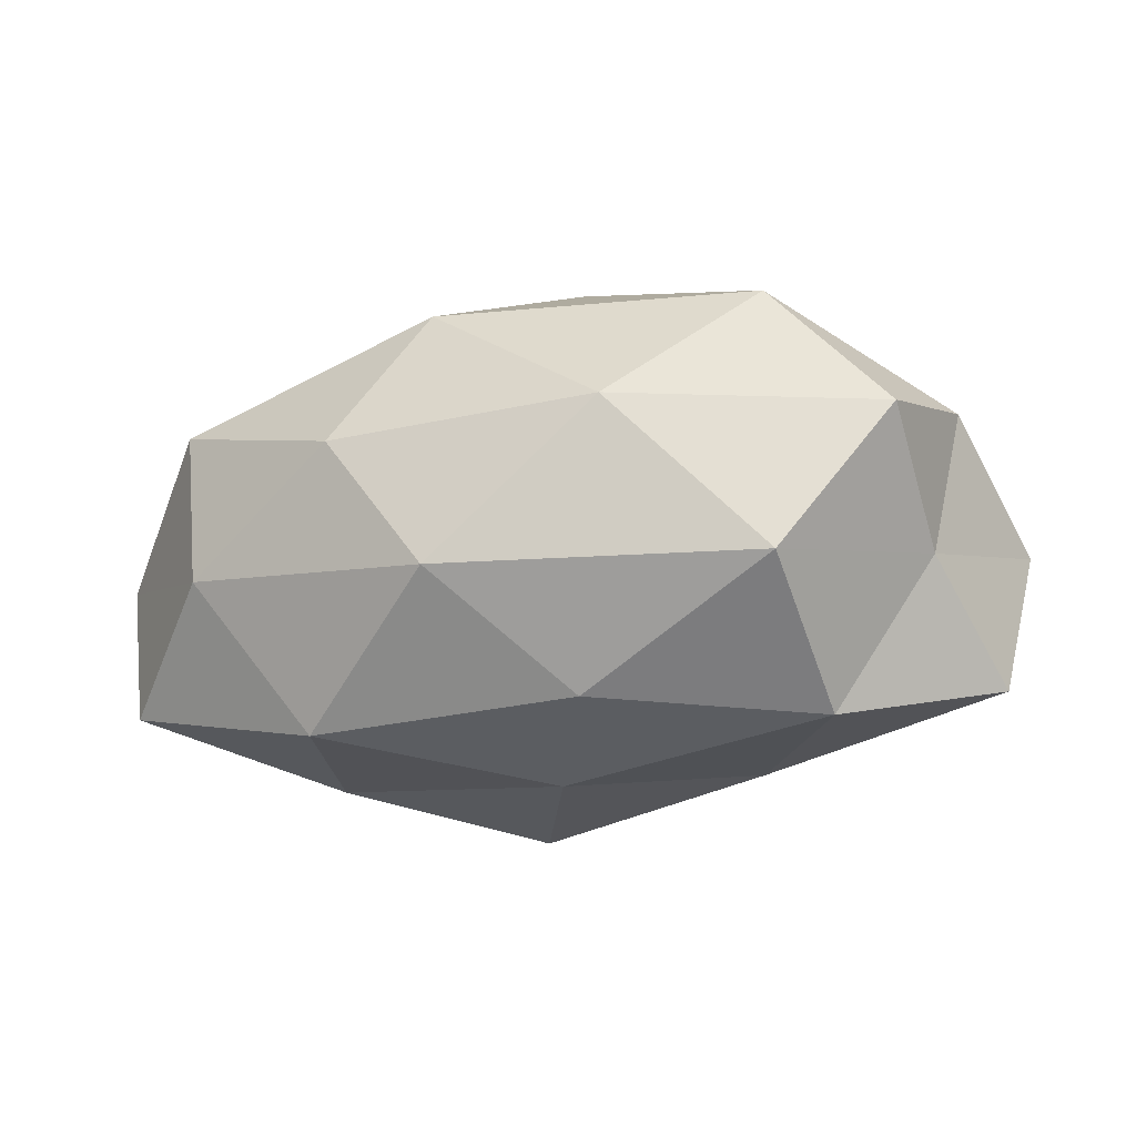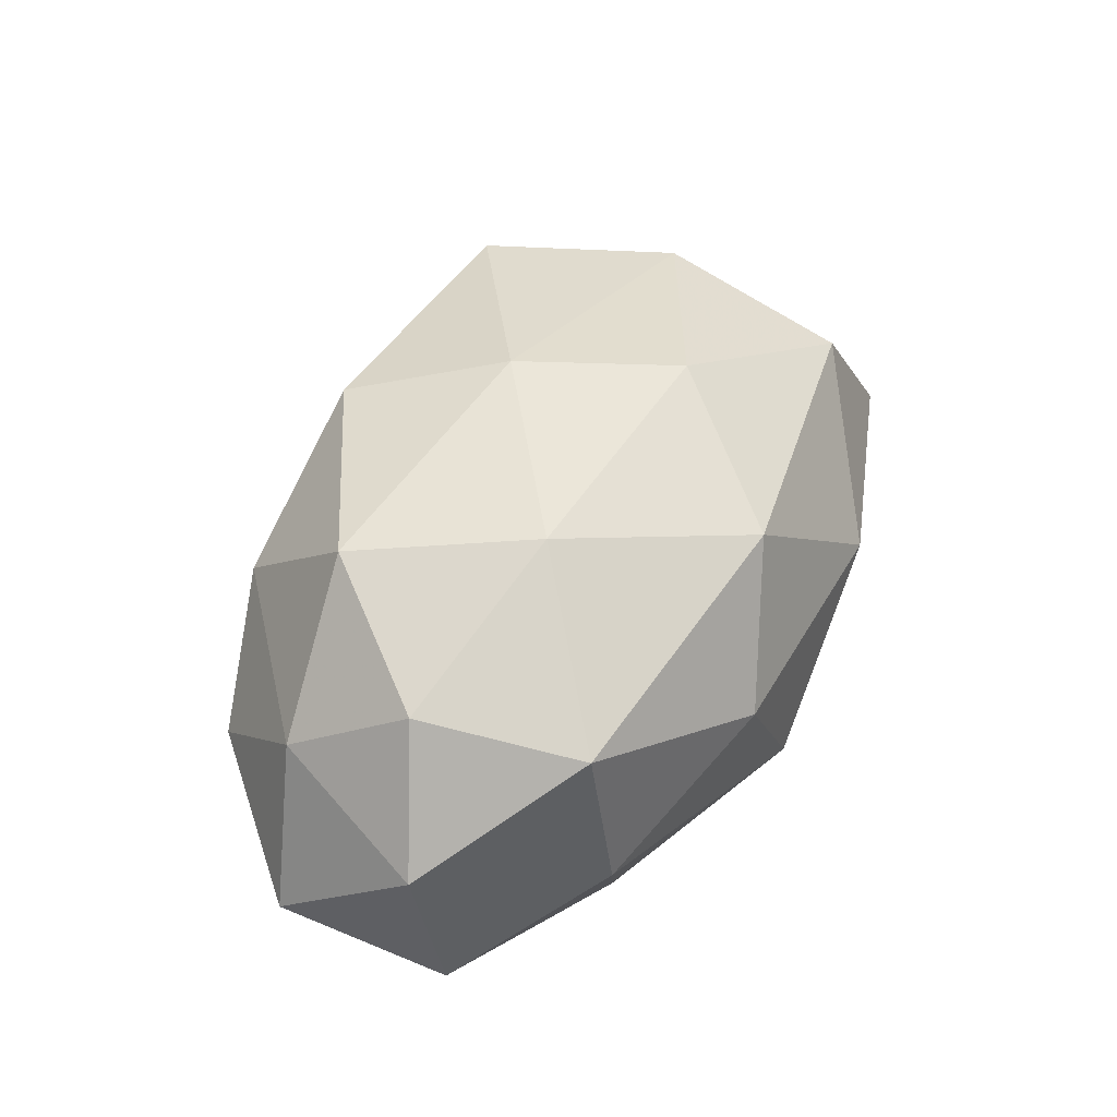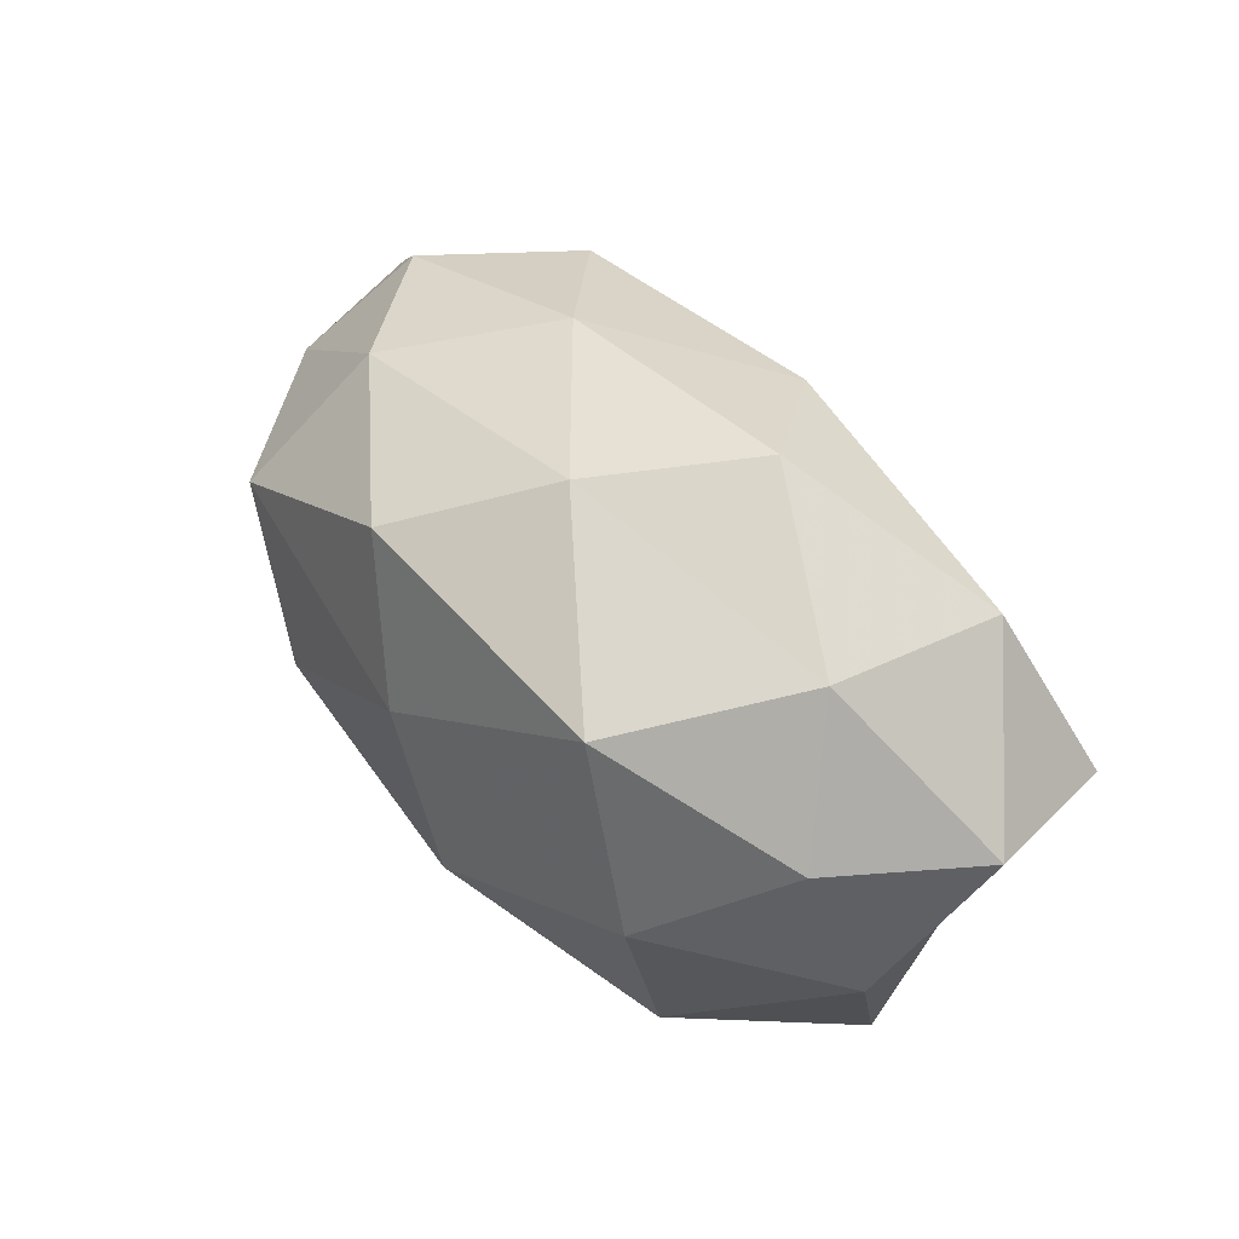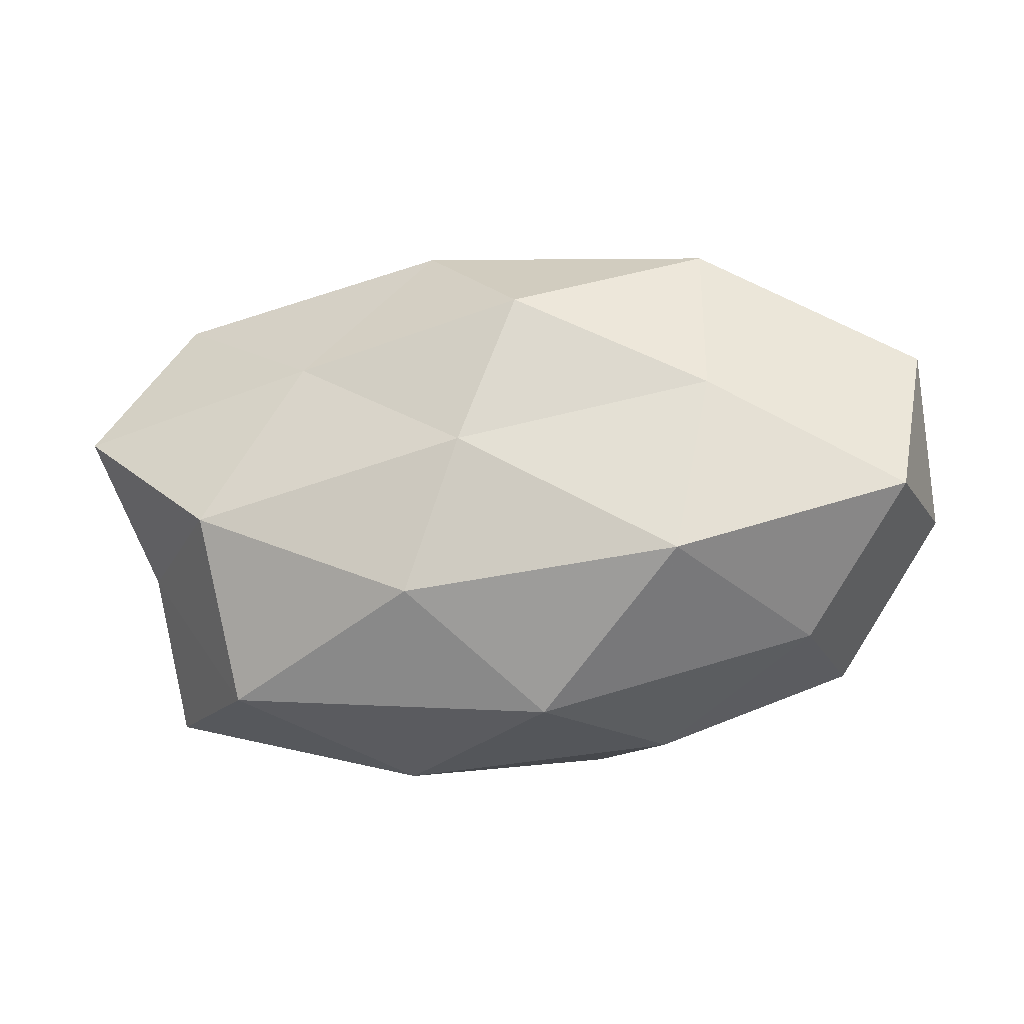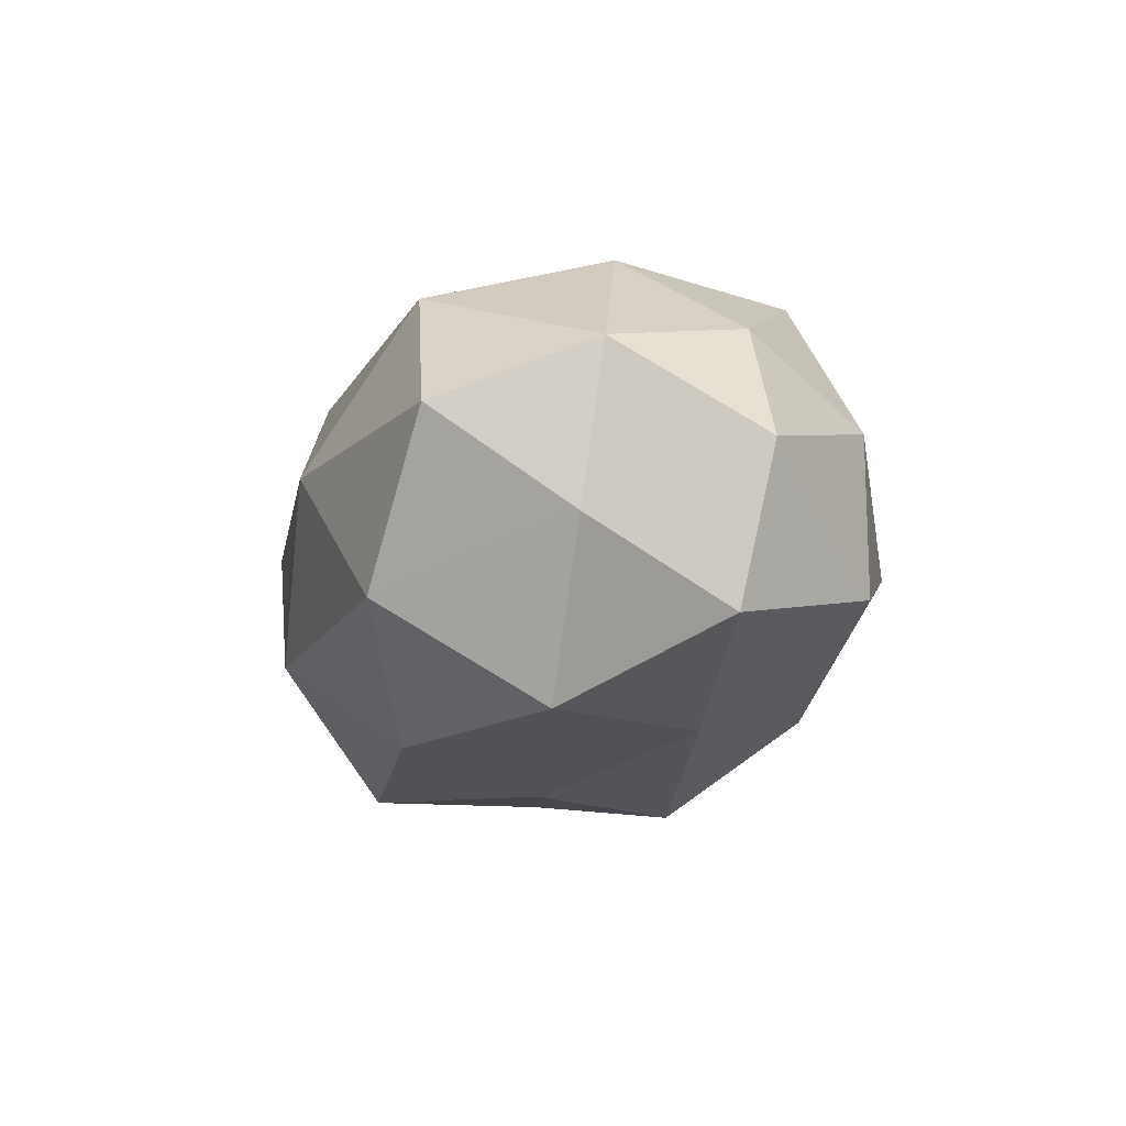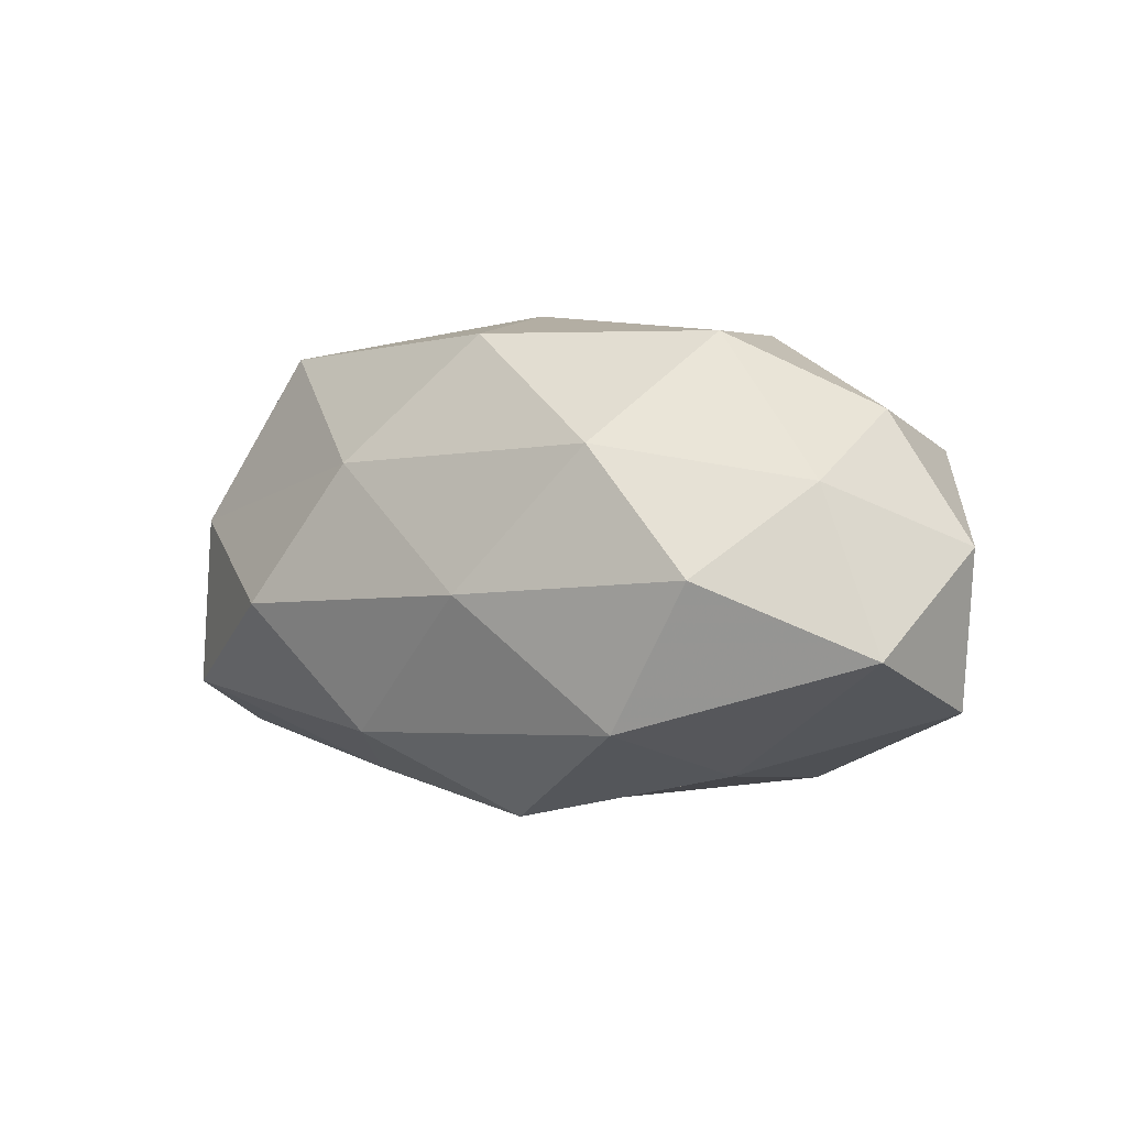
<metadata>
{"format":"obj","ext":"obj","renderer":"f3d","projection":"perspective","resolution":1024,"background":"white","views":[{"elev":-25.7,"azim":16.4,"up":"+Z"},{"elev":41.9,"azim":-66.6,"up":"+Z"},{"elev":46.7,"azim":50.0,"up":"+Y"},{"elev":-24.0,"azim":-167.9,"up":"+Y"},{"elev":-17.3,"azim":75.8,"up":"+Z"},{"elev":-1.9,"azim":-137.7,"up":"+Z"}]}
</metadata>
<code>
v -0.01978 -0.01372 -0.02001
v -0.01021 0.0254 -0.003239
v -0.005586 -0.02527 -0.01046
v 0.03815 -0.005862 0.007469
v 0.02465 -0.001233 0.02059
v -0.02153 0.02108 0.009259
v 0.03956 0.004484 -0.01545
v -0.00694 0.01874 0.01992
v 0.01383 0.02718 -0.003748
v 0.01935 0.01655 0.01999
v 0.04244 0.006935 -0.001623
v -0.02235 0.01894 -0.015
v 0.02574 -0.00716 -0.02062
v -0.006428 -0.02185 0.01606
v 0.03432 0.007668 0.01095
v 0.00392 0.02494 0.008696
v -0.04286 -0.004585 0.0008214
v -0.03239 -0.0165 0.01031
v 0.02325 -0.01839 0.01562
v 0.004525 -0.01018 0.02337
v 0.01644 0.008389 -0.01956
v -0.001268 0.004568 0.02348
v 0.004707 0.02196 -0.01531
v -0.01969 -0.007024 0.02112
v -0.03699 0.009589 0.005967
v 0.005562 -0.01594 -0.02005
v 0.02884 0.01985 0.004623
v -0.03028 -0.01776 -0.005448
v 0.01036 -0.02651 0.002853
v 0.03526 -0.007213 -0.006651
v -0.03589 -0.00183 0.01285
v 0.03127 0.01878 -0.0111
v 0.03443 -0.02007 0.001774
v 4.56e-05 -0.002089 -0.02267
v -0.005448 0.01187 -0.02297
v -0.02631 0.00922 0.01938
v -0.01498 -0.02488 0.002962
v -0.04246 0.008675 -0.008883
v -0.03106 0.01957 -0.002273
v 0.02409 -0.0224 -0.01176
v -0.04041 -0.00634 -0.01333
v -0.02301 0.003219 -0.01903
f 15 5 4
f 10 5 15
f 4 11 15
f 16 2 6
f 8 16 6
f 16 9 2
f 8 10 16
f 5 19 4
f 5 20 19
f 14 19 20
f 13 21 7
f 22 5 10
f 8 22 10
f 22 20 5
f 2 9 23
f 2 23 12
f 24 18 14
f 20 24 14
f 22 24 20
f 26 3 1
f 10 15 27
f 27 15 11
f 16 27 9
f 10 27 16
f 3 28 1
f 28 18 17
f 29 19 14
f 30 11 4
f 30 7 11
f 13 7 30
f 17 18 31
f 24 31 18
f 31 25 17
f 32 11 7
f 7 21 32
f 32 23 9
f 21 23 32
f 9 27 32
f 27 11 32
f 4 19 33
f 29 33 19
f 33 30 4
f 34 21 13
f 26 1 34
f 26 34 13
f 12 23 35
f 21 35 23
f 34 35 21
f 8 6 36
f 8 36 22
f 36 24 22
f 6 25 36
f 36 31 24
f 36 25 31
f 14 18 37
f 3 37 28
f 28 37 18
f 3 29 37
f 37 29 14
f 25 38 17
f 6 2 39
f 39 2 12
f 6 39 25
f 12 38 39
f 25 39 38
f 26 40 3
f 26 13 40
f 40 29 3
f 13 30 40
f 40 33 29
f 40 30 33
f 1 28 41
f 41 28 17
f 17 38 41
f 1 42 34
f 35 42 12
f 34 42 35
f 42 38 12
f 1 41 42
f 42 41 38

</code>
